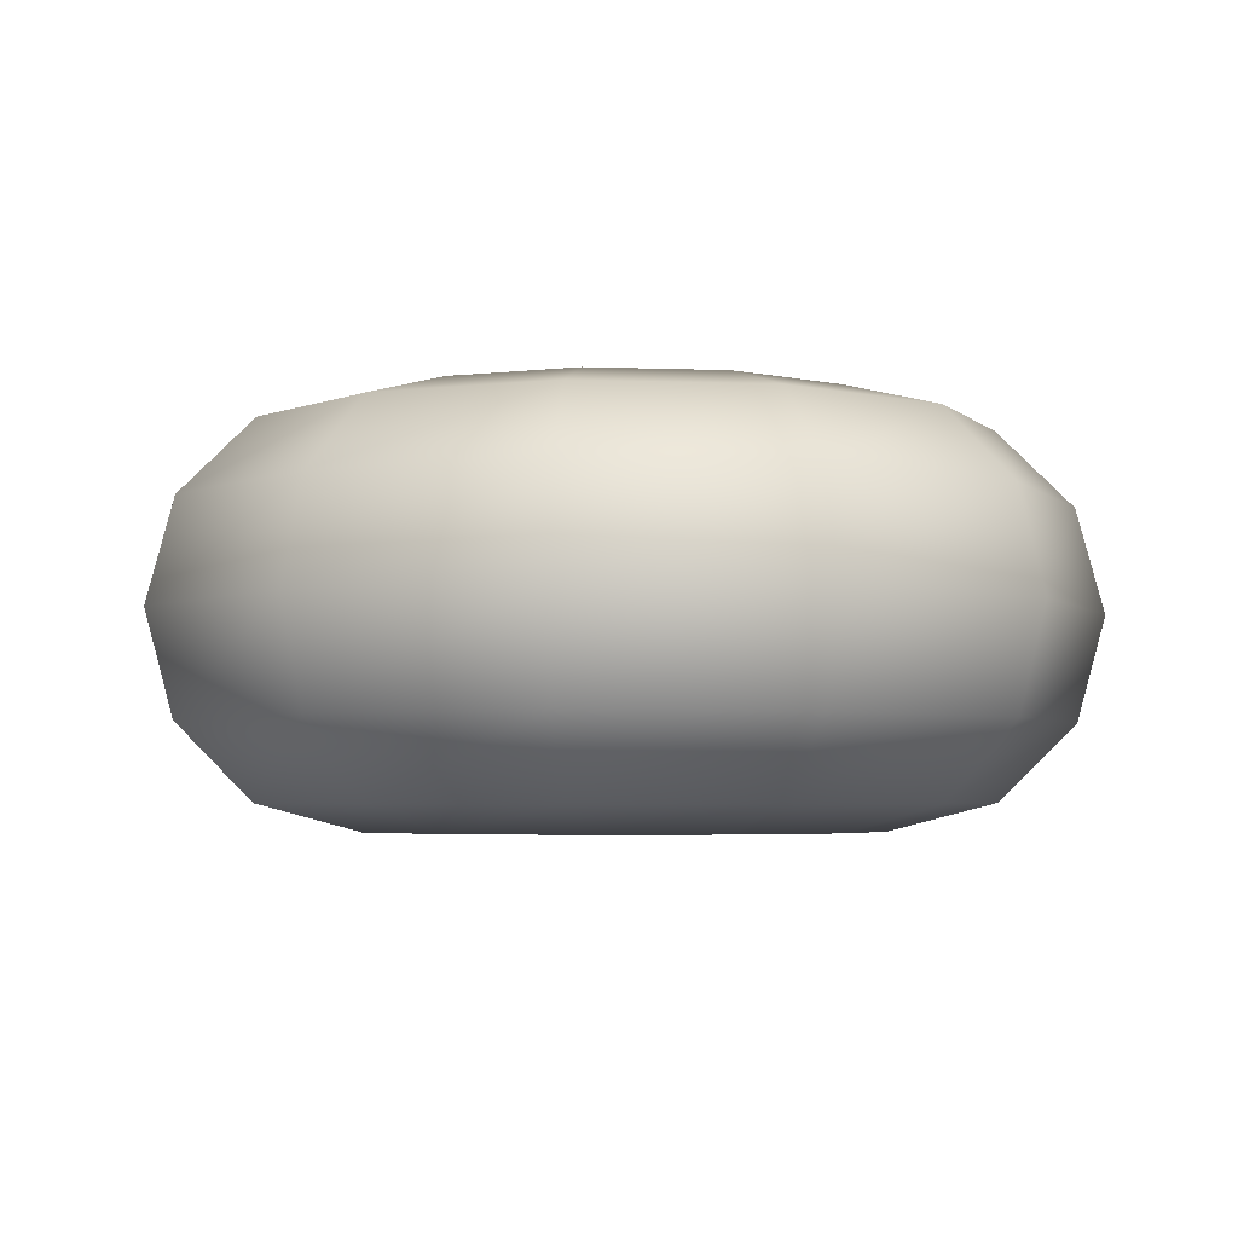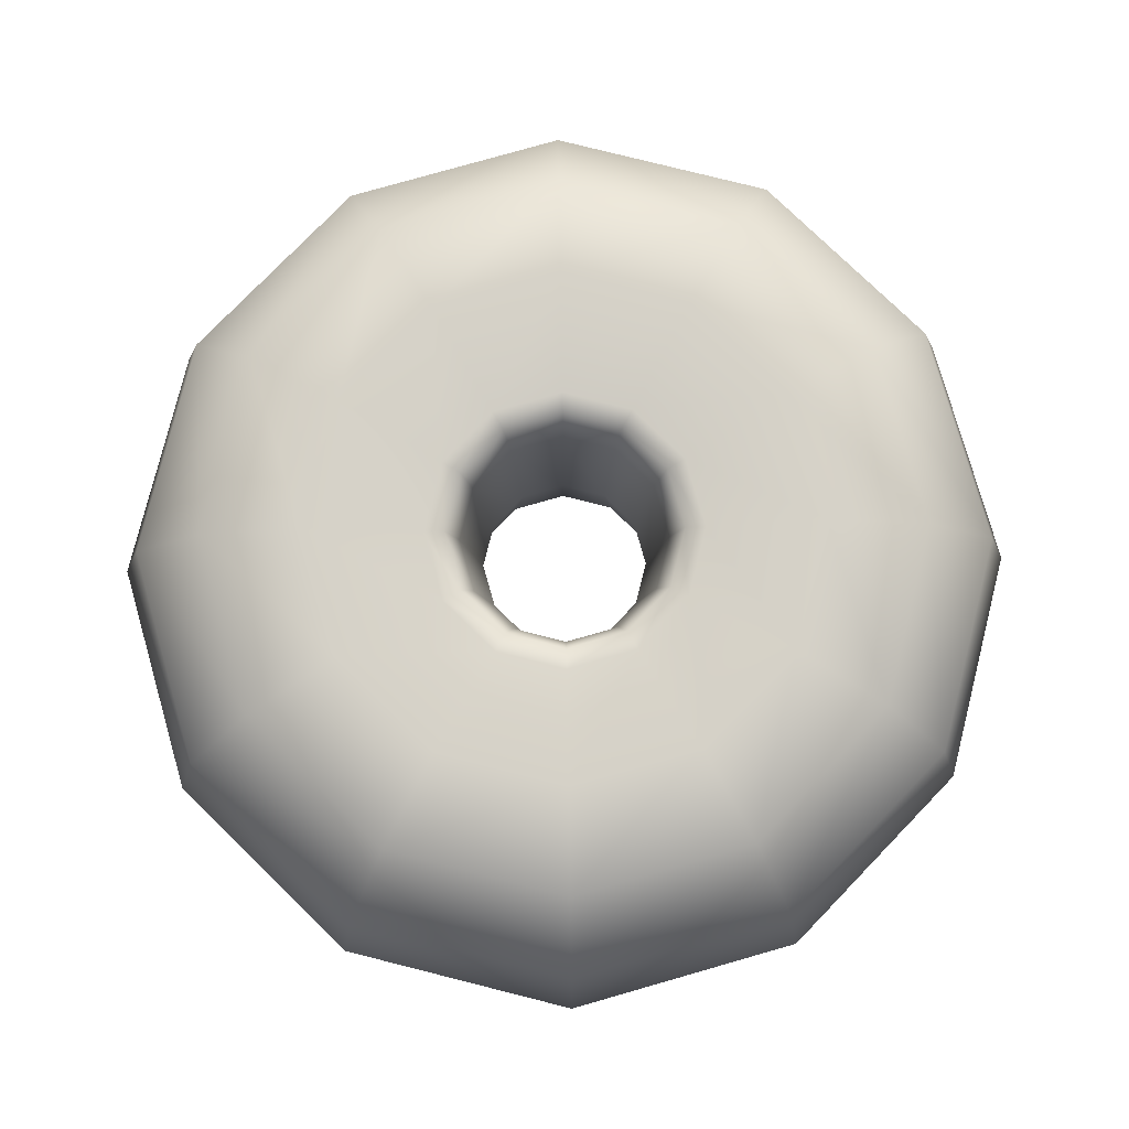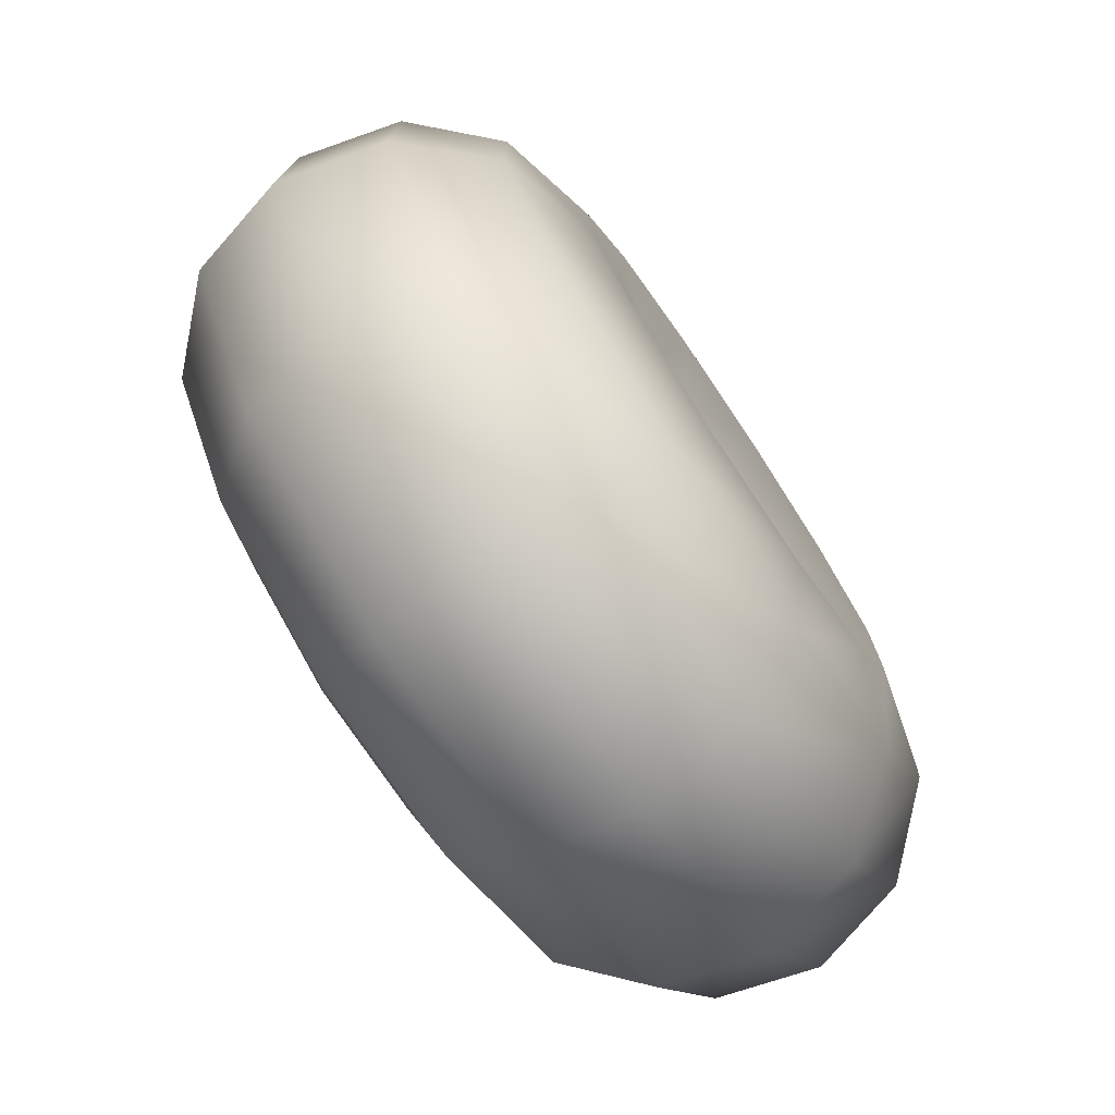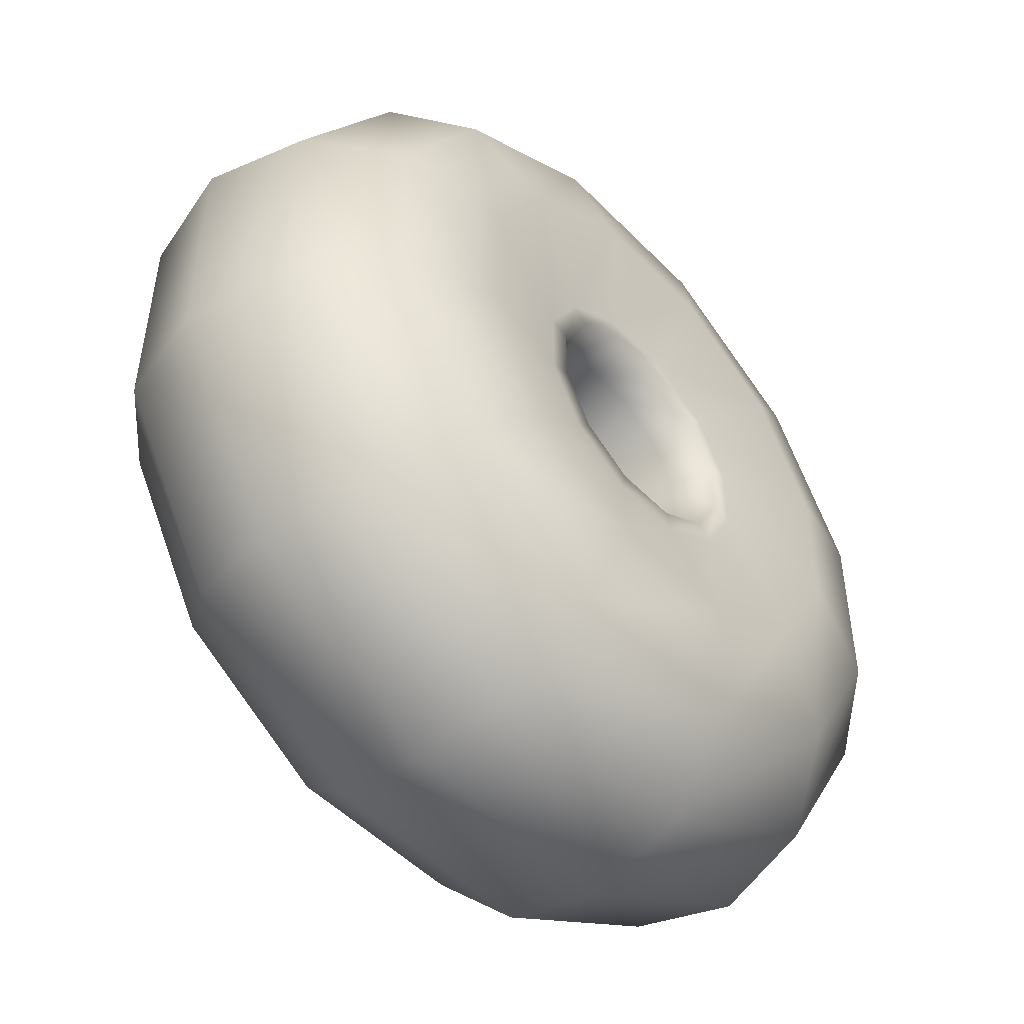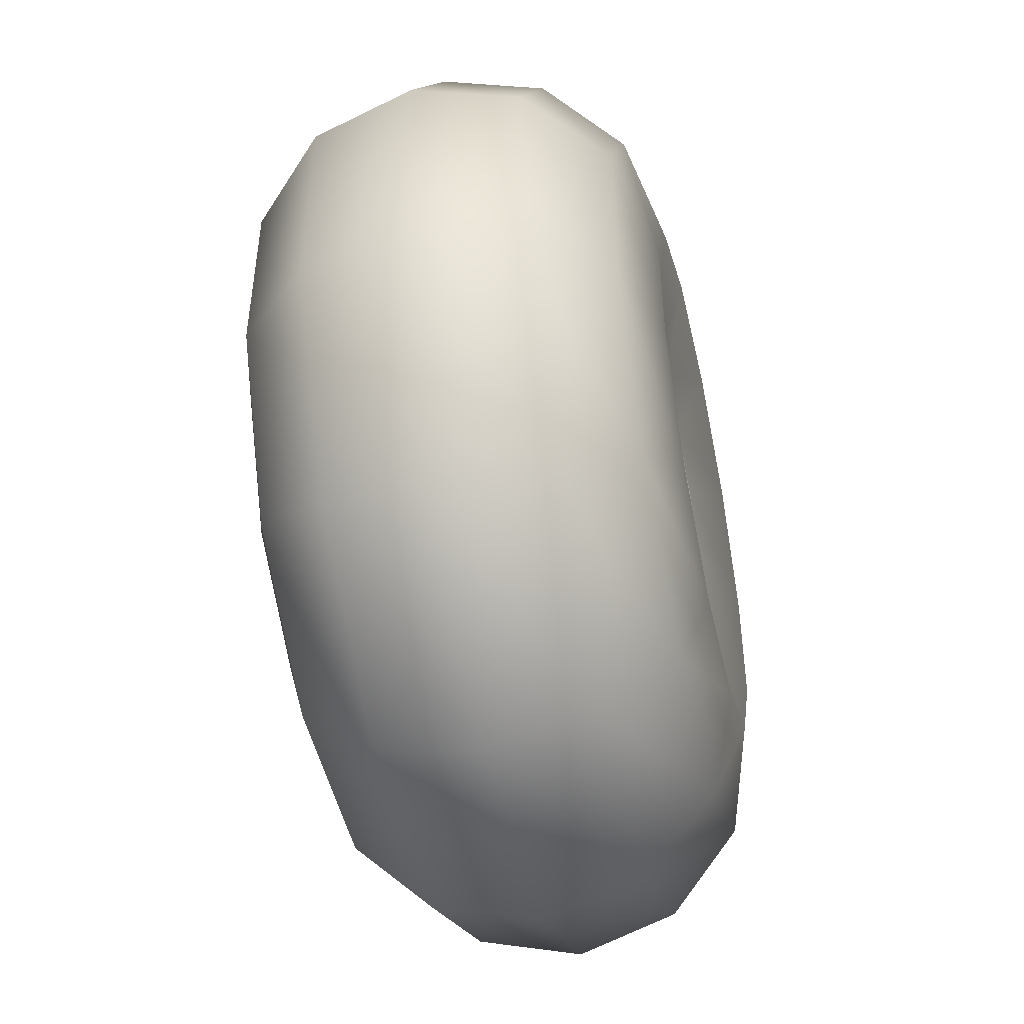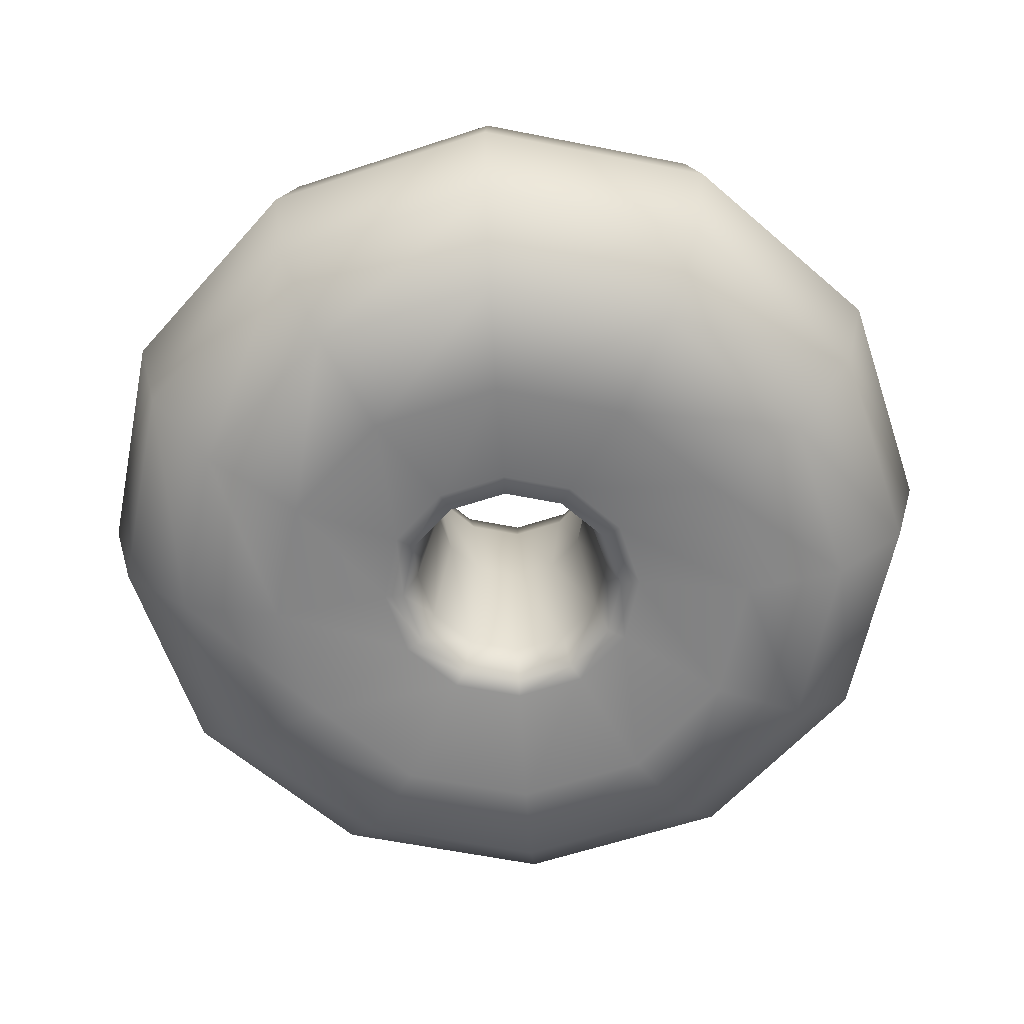
<metadata>
{"format":"obj","ext":"obj","renderer":"f3d","projection":"perspective","resolution":1024,"background":"white","views":[{"elev":-3.8,"azim":-37.6,"up":"+Y"},{"elev":78.6,"azim":74.2,"up":"+Y"},{"elev":-76.4,"azim":124.0,"up":"+Z"},{"elev":-50.0,"azim":-48.0,"up":"+Z"},{"elev":-48.6,"azim":-77.4,"up":"+Z"},{"elev":-61.3,"azim":108.7,"up":"+Y"}]}
</metadata>
<code>
o Yesil_lastik:Mesh
v -0.01294 0.1373 0.0487
v -0.03555 0.1373 0.0357
v -0.06521 0.1471 0.06548
v -0.02373 0.1471 0.08932
v 0.01314 0.1373 0.04864
v 0.0241 0.1471 0.08922
v 0.0357 0.1373 0.03555
v 0.06548 0.1471 0.06521
v 0.0487 0.1373 0.01294
v 0.08932 0.1471 0.02373
v 0.04864 0.1373 -0.01314
v 0.08922 0.1471 -0.0241
v 0.03555 0.1373 -0.0357
v 0.06521 0.1471 -0.06548
v 0.01294 0.1373 -0.0487
v 0.02373 0.1471 -0.08932
v -0.01314 0.1373 -0.04864
v -0.0241 0.1471 -0.08922
v -0.0357 0.1373 -0.03555
v -0.06548 0.1471 -0.06521
v -0.0487 0.1373 -0.01294
v -0.08932 0.1471 -0.02374
v -0.04864 0.1373 0.01314
v -0.08922 0.1471 0.0241
v -0.09167 0.1373 0.09206
v -0.03336 0.1373 0.1256
v 0.03389 0.1373 0.1254
v 0.09206 0.1373 0.09167
v 0.1256 0.1373 0.03336
v 0.1254 0.1373 -0.03389
v 0.09167 0.1373 -0.09206
v 0.03336 0.1373 -0.1256
v -0.03389 0.1373 -0.1254
v -0.09206 0.1373 -0.09167
v -0.1256 0.1373 -0.03336
v -0.1254 0.1373 0.03389
v -0.1107 0.1103 0.1111
v -0.04028 0.1103 0.1516
v 0.04091 0.1103 0.1514
v 0.1111 0.1103 0.1107
v 0.1516 0.1103 0.04028
v 0.1514 0.1103 -0.04091
v 0.1107 0.1103 -0.1111
v 0.04028 0.1103 -0.1516
v -0.04091 0.1103 -0.1514
v -0.1111 0.1103 -0.1107
v -0.1516 0.1103 -0.04028
v -0.1514 0.1103 0.04091
v -0.1176 0.07357 0.1181
v -0.04281 0.07357 0.1611
v 0.04348 0.07357 0.1609
v 0.1181 0.07357 0.1176
v 0.1611 0.07357 0.04281
v 0.1609 0.07357 -0.04348
v 0.1176 0.07357 -0.1181
v 0.04281 0.07357 -0.1611
v -0.04348 0.07357 -0.1609
v -0.1181 0.07357 -0.1176
v -0.1611 0.07357 -0.04281
v -0.1609 0.07357 0.04348
v -0.1107 0.03678 0.1111
v -0.04028 0.03678 0.1516
v 0.04091 0.03678 0.1514
v 0.1111 0.03678 0.1107
v 0.1516 0.03678 0.04028
v 0.1514 0.03678 -0.04091
v 0.1107 0.03678 -0.1111
v 0.04028 0.03678 -0.1516
v -0.04091 0.03678 -0.1514
v -0.1111 0.03678 -0.1107
v -0.1516 0.03678 -0.04028
v -0.1514 0.03678 0.04091
v -0.09167 0.009853 0.09206
v -0.03336 0.009853 0.1256
v 0.03389 0.009853 0.1254
v 0.09206 0.009853 0.09167
v 0.1256 0.009853 0.03336
v 0.1254 0.009853 -0.03389
v 0.09167 0.009853 -0.09206
v 0.03336 0.009853 -0.1256
v -0.03389 0.009853 -0.1254
v -0.09206 0.009853 -0.09167
v -0.1256 0.009853 -0.03336
v -0.1254 0.009853 0.03389
v -0.06521 -0 0.06548
v -0.02373 -0 0.08932
v 0.0241 -0 0.08922
v 0.06548 -0 0.06521
v 0.08932 -0 0.02373
v 0.08922 0 -0.0241
v 0.06521 0 -0.06548
v 0.02373 0 -0.08932
v -0.0241 0 -0.08922
v -0.06548 0 -0.06521
v -0.08932 0 -0.02374
v -0.08922 -0 0.0241
v -0.03555 0.009853 0.0357
v -0.01294 0.009853 0.0487
v 0.01314 0.009853 0.04864
v 0.0357 0.009853 0.03555
v 0.0487 0.009853 0.01294
v 0.04864 0.009853 -0.01314
v 0.03555 0.009853 -0.0357
v 0.01294 0.009853 -0.0487
v -0.01314 0.009853 -0.04864
v -0.0357 0.009853 -0.03555
v -0.0487 0.009853 -0.01294
v -0.04864 0.009853 0.01314
v 0.04162 0.1373 0.01106
v 0.04157 0.1373 -0.01123
v 0.03667 0.1217 -0.009906
v 0.0367 0.1217 0.009756
v 0.03038 0.1373 -0.03051
v 0.0268 0.1217 -0.02691
v 0.01105 0.1373 -0.04162
v 0.009756 0.1217 -0.0367
v -0.01123 0.1373 -0.04157
v -0.009906 0.1217 -0.03667
v -0.03051 0.1373 -0.03038
v -0.02691 0.1217 -0.0268
v -0.04162 0.1373 -0.01106
v -0.0367 0.1217 -0.009756
v -0.04157 0.1373 0.01123
v -0.03667 0.1217 0.009906
v -0.03038 0.1373 0.03051
v -0.0268 0.1217 0.02691
v -0.01105 0.1373 0.04162
v -0.009756 0.1217 0.0367
v 0.01123 0.1373 0.04157
v 0.009906 0.1217 0.03667
v 0.03051 0.1373 0.03038
v 0.02691 0.1217 0.0268
v 0.04162 0.009853 0.01106
v 0.04157 0.009853 -0.01123
v 0.03038 0.009853 -0.03051
v 0.01105 0.009853 -0.04162
v -0.01123 0.009853 -0.04157
v -0.03051 0.009853 -0.03038
v -0.04162 0.009853 -0.01106
v -0.04157 0.009853 0.01123
v -0.03038 0.009853 0.03051
v -0.01105 0.009853 0.04162
v 0.01123 0.009853 0.04157
v 0.03051 0.009853 0.03038
v 0.009906 0.0254 0.03667
v 0.02691 0.0254 0.0268
v -0.009756 0.0254 0.0367
v -0.0268 0.0254 0.02691
v -0.03667 0.0254 0.009906
v -0.0367 0.0254 -0.009756
v -0.02691 0.0254 -0.0268
v -0.009906 0.0254 -0.03667
v 0.009756 0.0254 -0.0367
v 0.0268 0.0254 -0.02691
v 0.03667 0.0254 -0.009906
v 0.0367 0.0254 0.009756
v 0.02196 0.07357 0.02187
v 0.02995 0.07357 0.007955
v 0.008082 0.07357 0.02991
v -0.007955 0.07357 0.02995
v -0.02187 0.07357 0.02196
v -0.02991 0.07357 0.008082
v -0.02995 0.07357 -0.007955
v -0.02196 0.07357 -0.02187
v -0.008082 0.07357 -0.02991
v 0.007955 0.07357 -0.02995
v 0.02187 0.07357 -0.02196
v 0.02991 0.07357 -0.008082
f 1 2 3 4
f 5 1 4 6
f 7 5 6 8
f 9 7 8 10
f 11 9 10 12
f 13 11 12 14
f 15 13 14 16
f 17 15 16 18
f 19 17 18 20
f 21 19 20 22
f 23 21 22 24
f 2 23 24 3
f 4 3 25 26
f 6 4 26 27
f 8 6 27 28
f 10 8 28 29
f 12 10 29 30
f 14 12 30 31
f 16 14 31 32
f 18 16 32 33
f 20 18 33 34
f 22 20 34 35
f 24 22 35 36
f 3 24 36 25
f 26 25 37 38
f 27 26 38 39
f 28 27 39 40
f 29 28 40 41
f 30 29 41 42
f 31 30 42 43
f 32 31 43 44
f 33 32 44 45
f 34 33 45 46
f 35 34 46 47
f 36 35 47 48
f 25 36 48 37
f 38 37 49 50
f 39 38 50 51
f 40 39 51 52
f 41 40 52 53
f 42 41 53 54
f 43 42 54 55
f 44 43 55 56
f 45 44 56 57
f 46 45 57 58
f 47 46 58 59
f 48 47 59 60
f 37 48 60 49
f 50 49 61 62
f 51 50 62 63
f 52 51 63 64
f 53 52 64 65
f 54 53 65 66
f 55 54 66 67
f 56 55 67 68
f 57 56 68 69
f 58 57 69 70
f 59 58 70 71
f 60 59 71 72
f 49 60 72 61
f 62 61 73 74
f 63 62 74 75
f 64 63 75 76
f 65 64 76 77
f 66 65 77 78
f 67 66 78 79
f 68 67 79 80
f 69 68 80 81
f 70 69 81 82
f 71 70 82 83
f 72 71 83 84
f 61 72 84 73
f 74 73 85 86
f 75 74 86 87
f 76 75 87 88
f 77 76 88 89
f 78 77 89 90
f 79 78 90 91
f 80 79 91 92
f 81 80 92 93
f 82 81 93 94
f 83 82 94 95
f 84 83 95 96
f 73 84 96 85
f 86 85 97 98
f 87 86 98 99
f 88 87 99 100
f 89 88 100 101
f 90 89 101 102
f 91 90 102 103
f 92 91 103 104
f 93 92 104 105
f 94 93 105 106
f 95 94 106 107
f 96 95 107 108
f 85 96 108 97
f 109 110 111 112
f 110 113 114 111
f 113 115 116 114
f 115 117 118 116
f 117 119 120 118
f 119 121 122 120
f 121 123 124 122
f 123 125 126 124
f 125 127 128 126
f 127 129 130 128
f 129 131 132 130
f 131 109 112 132
f 9 11 110 109
f 102 101 133 134
f 11 13 113 110
f 103 102 134 135
f 13 15 115 113
f 104 103 135 136
f 15 17 117 115
f 105 104 136 137
f 17 19 119 117
f 106 105 137 138
f 19 21 121 119
f 107 106 138 139
f 21 23 123 121
f 108 107 139 140
f 23 2 125 123
f 97 108 140 141
f 2 1 127 125
f 98 97 141 142
f 1 5 129 127
f 99 98 142 143
f 5 7 131 129
f 100 99 143 144
f 7 9 109 131
f 101 100 144 133
f 145 146 144 143
f 147 145 143 142
f 148 147 142 141
f 149 148 141 140
f 150 149 140 139
f 151 150 139 138
f 152 151 138 137
f 153 152 137 136
f 154 153 136 135
f 155 154 135 134
f 156 155 134 133
f 146 156 133 144
f 146 157 158 156
f 157 132 112 158
f 132 157 159 130
f 157 146 145 159
f 130 159 160 128
f 159 145 147 160
f 128 160 161 126
f 160 147 148 161
f 126 161 162 124
f 161 148 149 162
f 124 162 163 122
f 162 149 150 163
f 122 163 164 120
f 163 150 151 164
f 120 164 165 118
f 164 151 152 165
f 118 165 166 116
f 165 152 153 166
f 116 166 167 114
f 166 153 154 167
f 114 167 168 111
f 167 154 155 168
f 111 168 158 112
f 168 155 156 158

</code>
